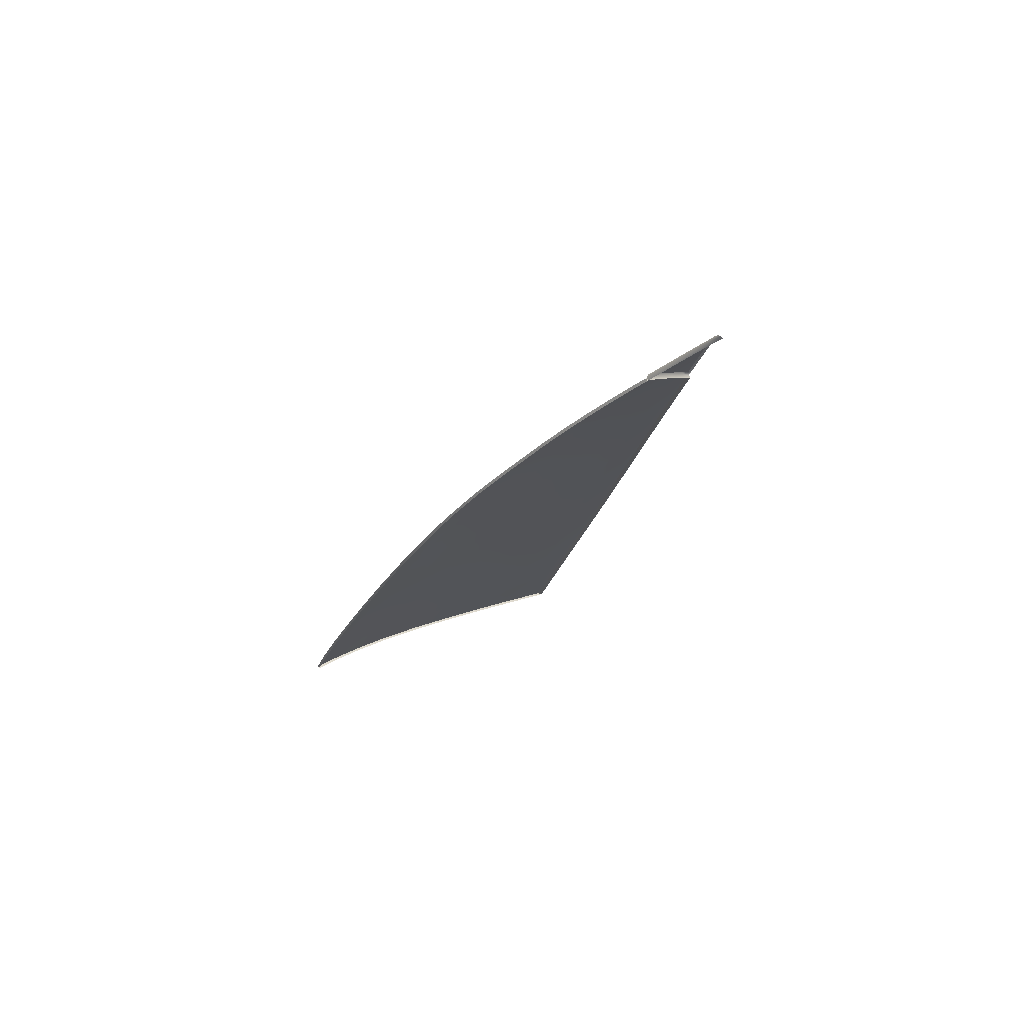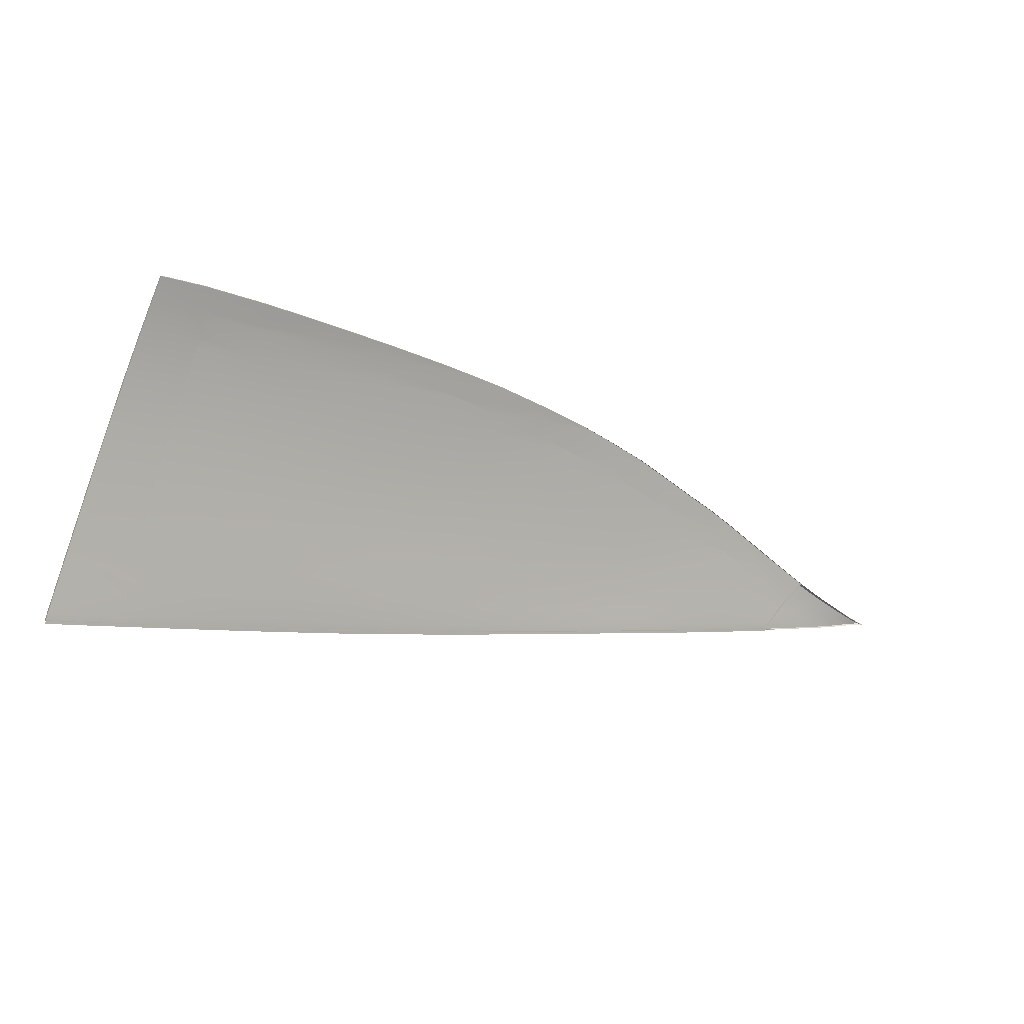
<metadata>
{"format":"obj","ext":"obj","renderer":"f3d","projection":"perspective","resolution":1024,"background":"white","views":[{"elev":-21.4,"azim":-103.7,"up":"+Z"},{"elev":-15.2,"azim":150.0,"up":"+Y"}]}
</metadata>
<code>
v  -128.7 57.15 87.36
v  -128.9 54.19 88.49
v  -118.4 56.43 88
v  -118.6 53.39 89.17
v  -107.9 52.58 89.84
v  -107.8 55.71 88.62
v  -97.12 55.02 89.19
v  -97.23 51.75 90.48
v  -86.5 50.92 91.08
v  -86.39 54.37 89.7
v  -65.19 49.58 92.04
v  -64.27 49.75 91.99
v  -65.14 53.2 90.62
v  -63.31 50.28 91.8
v  -62.44 51.15 91.48
v  -62.01 53.04 90.75
v  -75.71 53.77 90.17
v  -75.8 50.1 91.64
v  -146.2 58.38 86.21
v  -146.5 55.72 87.18
v  -138.3 57.83 86.75
v  -138.5 55.02 87.79
v  -107.7 61.32 86.44
v  -118.2 61.88 85.88
v  -128.4 62.41 85.31
v  -128.1 68.39 82.87
v  -118 68.02 83.39
v  -107.6 67.66 83.88
v  -86.32 60.16 87.45
v  -97.03 60.74 86.97
v  -96.95 67.23 84.35
v  -86.27 66.76 84.79
v  -65.11 59.07 88.3
v  -75.66 59.6 87.89
v  -75.62 66.28 85.19
v  -65.07 65.8 85.58
v  -61.94 53.03 90.75
v  -62.6 58.95 88.41
v  -63.36 65.72 85.65
v  -137.9 62.9 84.78
v  -145.9 63.25 84.32
v  -137.6 68.79 82.35
v  -156.7 56.61 86.3
v  -156.5 59.04 85.4
v  -161.3 57.01 85.87
v  -161.1 59.3 85.02
v  -166.1 59.49 84.63
v  -166.3 57.44 85.4
v  -170.7 59.44 84.34
v  -169.9 58.41 84.79
v  -168.9 57.92 85.04
v  -86.19 73.44 81.9
v  -96.87 73.73 81.5
v  -107.4 73.94 81.1
v  -107.3 79.52 78.45
v  -96.79 79.58 78.73
v  -86.12 79.54 79.06
v  -64.99 72.71 82.66
v  -75.54 73.1 82.29
v  -75.46 79.41 79.39
v  -64.92 79.18 79.71
v  -64.13 72.67 82.69
v  -117.7 74.08 80.73
v  -117.5 79.37 78.25
v  -146.2 68.48 82.15
v  -149.7 73.4 79.86
v  -151.7 68.28 82
v  -152.8 72.27 80.21
v  -156.1 67.86 81.93
v  -156.7 70.85 80.62
v  -160.9 67.37 81.87
v  -161.3 69.18 81.08
v  -166 66.57 81.88
v  -166.1 66.84 81.76
v  -167.2 66.31 81.9
v  -160.9 63.29 83.5
v  -166.1 63 83.28
v  -156.1 63.34 83.76
v  -171.7 62.29 83.17
v  -171.5 63.2 82.83
v  -170.8 64.26 82.46
v  -170 64.91 82.26
v  -171.5 61.31 83.56
v  -65.79 84.73 76.87
v  -75.43 84.73 76.7
v  -86.08 84.59 76.52
v  -75.38 88.38 74.66
v  -86.04 87.15 75.1
v  -65.98 85.96 76.17
v  -66.52 87 75.58
v  -70.46 88.5 74.67
v  -68.81 88.36 74.78
v  -67.77 88.11 74.93
v  -66.94 87.64 75.21
v  -96.71 85.98 75.45
v  -100.7 85.43 75.62
v  -96.74 84.34 76.34
v  -107.2 83.96 76.22
v  -107.2 84.48 75.94
v  -117.3 82.39 76.73
v  -110.5 83.8 76.21
v  -126.7 79.04 78.15
v  -126.5 80.4 77.48
v  -151.9 58.76 85.78
v  -151.5 63.32 84.03
v  -152.2 56.21 86.71
v  -127.7 74.3 80.31
v  -132.1 78.84 78.07
v  -137.5 74.47 79.88
v  -139.9 76.6 78.81
v  -137.9 77.23 78.6
v  -144.8 75.04 79.34
v  -147.5 74.2 79.61
g P158_40SG_R_1_DTaSI_P158_40SG_R
f 1 2 3
f 2 4 3
f 5 6 4
f 6 3 4
f 6 5 7
f 5 8 7
f 9 10 8
f 10 7 8
f 11 12 13
f 12 14 13
f 14 15 13
f 13 15 16
f 10 9 17
f 9 18 17
f 11 13 18
f 13 17 18
f 19 20 21
f 20 22 21
f 2 1 22
f 1 21 22
f 6 23 3
f 23 24 3
f 25 1 24
f 1 3 24
f 26 25 27
f 25 24 27
f 23 28 24
f 28 27 24
f 10 29 7
f 29 30 7
f 23 6 30
f 6 7 30
f 28 23 31
f 23 30 31
f 29 32 30
f 32 31 30
f 13 33 17
f 33 34 17
f 29 10 34
f 10 17 34
f 32 29 35
f 29 34 35
f 33 36 34
f 36 35 34
f 37 38 16
f 16 38 13
f 13 38 33
f 36 33 39
f 33 38 39
f 1 25 21
f 25 40 21
f 41 19 40
f 19 21 40
f 25 26 40
f 26 42 40
f 43 44 45
f 44 46 45
f 47 48 46
f 48 45 46
f 49 50 47
f 50 51 47
f 47 51 48
f 32 52 31
f 52 53 31
f 54 28 53
f 28 31 53
f 55 54 56
f 54 53 56
f 52 57 53
f 57 56 53
f 36 58 35
f 58 59 35
f 52 32 59
f 32 35 59
f 57 52 60
f 52 59 60
f 58 61 59
f 61 60 59
f 39 62 36
f 62 58 36
f 61 58 62
f 28 54 27
f 54 63 27
f 55 64 54
f 64 63 54
f 65 66 67
f 66 68 67
f 69 67 70
f 67 68 70
f 71 69 72
f 69 70 72
f 73 71 74
f 71 72 74
f 73 74 75
f 71 73 76
f 73 77 76
f 69 71 78
f 71 76 78
f 46 44 76
f 44 78 76
f 47 46 77
f 46 76 77
f 79 77 80
f 80 77 81
f 81 77 82
f 82 77 75
f 73 75 77
f 77 79 47
f 79 83 47
f 47 83 49
f 61 84 60
f 84 85 60
f 86 57 85
f 57 60 85
f 87 88 85
f 88 86 85
f 84 89 85
f 89 90 85
f 85 90 87
f 87 90 91
f 91 90 92
f 92 90 93
f 93 90 94
f 95 96 97
f 98 97 99
f 99 97 96
f 88 95 86
f 95 97 86
f 56 57 97
f 57 86 97
f 55 56 98
f 56 97 98
f 64 55 100
f 100 55 101
f 55 98 101
f 102 64 103
f 64 100 103
f 44 104 78
f 104 105 78
f 67 69 105
f 69 78 105
f 104 19 105
f 19 41 105
f 20 19 106
f 19 104 106
f 44 43 104
f 43 106 104
f 64 102 63
f 102 107 63
f 102 108 107
f 108 109 107
f 110 109 111
f 112 109 110
f 102 103 108
f 26 27 107
f 27 63 107
f 26 107 42
f 107 109 42
f 65 42 112
f 42 109 112
f 112 113 65
f 65 113 66
f 65 41 42
f 41 40 42
f 67 105 65
f 105 41 65
f 101 98 99
f 109 108 111
v  -108.1 48.9 91.31
v  -108 51.5 90.26
v  -118.7 49.76 90.58
v  -118.6 52.32 89.59
v  -128.9 53.17 88.88
v  -129.1 50.67 89.82
v  -86.66 47.4 92.52
v  -86.53 50.07 91.43
v  -97.4 48.11 91.96
v  -97.27 50.76 90.88
v  -50.83 48.02 92.92
v  -51.52 52.51 91.18
v  -54.64 48.22 92.77
v  -54.61 52.65 91.06
v  -50.39 45.22 93.99
v  -54.68 45.45 93.83
v  -65.2 48.81 92.34
v  -65.26 46.08 93.42
v  -75.92 46.73 93
v  -75.81 49.42 91.9
v  -138.8 51.56 89.06
v  -138.6 53.99 88.18
v  -146.6 54.69 87.56
v  -146.8 52.32 88.4
v  -52.44 58.46 88.82
v  -54.59 58.56 88.73
v  -53.5 65.28 86.03
v  -54.56 65.32 85.99
v  -157.1 53.28 87.51
v  -156.8 55.57 86.68
v  -161.7 53.71 87.09
v  -161.4 55.97 86.26
v  -166.8 54.21 86.59
v  -166.4 56.4 85.79
v  -172.5 54.78 85.98
v  -171.6 56.83 85.27
v  -177.7 55.32 85.39
v  -176.3 57.18 84.79
v  -171.2 59.44 84.31
v  -174.9 58.94 84.23
v  -55.62 78.86 79.98
v  -56.52 84.59 77.03
v  -64.92 79.18 79.71
v  -64.87 84.73 76.88
v  -64.8 89.31 74.3
v  -57.26 89.36 74.34
v  -64.64 92.73 72.21
v  -57.81 92.93 72.17
v  -175.6 65.64 81.52
v  -174.3 64.61 82.06
v  -171.4 67.77 80.99
v  -170.9 65.46 81.99
v  -178.9 55.44 85.25
v  -178.2 54.46 85.72
v  -176.9 59.83 83.74
v  -172.2 62.22 83.16
v  -180 60.21 83.34
v  -176.6 62.62 82.67
v  -180.1 57.3 84.45
v  -179.8 57.58 84.37
v  -180.3 57.62 84.31
v  -181.3 59.11 83.65
v  -179.4 63.12 82.2
v  -182.1 60.42 83.03
v  -152.6 52.85 87.91
v  -152.3 55.18 87.09
v  -172.8 53.88 86.35
v  -167 53.27 86.98
v  -161.8 52.75 87.49
v  -157.2 52.31 87.9
v  -152.7 51.88 88.29
v  -146.9 51.33 88.79
v  -138.9 50.56 89.46
v  -129.2 49.65 90.25
v  -118.8 48.72 91.04
v  -108.2 47.83 91.78
v  -97.46 47.03 92.45
v  -86.73 46.3 93.03
v  -75.97 45.62 93.49
v  -65.29 44.97 93.9
v  -54.69 44.34 94.3
v  -50.27 44.1 94.45
v  -75.37 89.04 74.29
v  -75.26 91.92 72.53
v  -86.03 88.61 74.3
v  -85.96 90.79 72.97
v  -96.68 88.06 74.31
v  -96.64 89.53 73.42
v  -107.2 87.38 74.36
v  -107.1 88.12 73.92
v  -117.2 86.52 74.52
v  -126.1 84.68 75.26
v  -117.3 83.46 76.19
v  -126.2 82.92 76.23
v  -133.3 83.05 75.93
v  -133.3 82.43 76.27
v  -138.7 81.55 76.53
v  -142.6 80.34 76.96
v  -142 78.46 77.88
v  -138.2 78.61 77.96
v  -146.2 79.2 77.35
v  -145.8 78.31 77.8
v  -149.2 78.06 77.76
v  -154.3 76.03 78.42
v  -153 73.07 79.85
v  -151.7 77.1 78.09
v  -149.7 73.4 79.86
v  -157.8 74.65 78.85
v  -156.9 72.01 80.11
v  -162.3 72.89 79.37
v  -161.6 70.98 80.29
v  -167.2 70.71 80.01
v  -166.7 69.57 80.58
v  -181.5 63.78 81.65
v  -176.5 66.25 81.16
v  -147.5 74.2 79.61
v  -171.9 68.47 80.63
v  -183.7 62.71 81.83
v  -132.1 78.84 78.07
v  -54.59 72.27 83.03
v  -64.13 72.67 82.69
v  -63.36 65.72 85.65
v  -62.6 58.95 88.41
v  -61.94 53.03 90.75
v  -62.01 53.04 90.75
v  -62.44 51.15 91.48
v  -65.19 49.58 92.04
v  -64.27 49.75 91.99
v  -63.31 50.28 91.8
v  -75.8 50.1 91.64
v  -86.5 50.92 91.08
v  -97.23 51.75 90.48
v  -107.9 52.58 89.84
v  -118.6 53.39 89.17
v  -128.9 54.19 88.49
v  -138.5 55.02 87.79
v  -146.5 55.72 87.18
v  -152.2 56.21 86.71
v  -156.7 56.61 86.3
v  -161.3 57.01 85.87
v  -166.3 57.44 85.4
v  -168.9 57.92 85.04
v  -169.9 58.41 84.79
v  -170.7 59.44 84.34
v  -171.5 61.31 83.56
v  -171.7 62.29 83.17
v  -167.2 66.31 81.9
v  -170 64.91 82.26
v  -170.8 64.26 82.46
v  -171.5 63.2 82.83
v  -166.1 66.84 81.76
v  -161.3 69.18 81.08
v  -156.7 70.85 80.62
v  -152.8 72.27 80.21
v  -144.8 75.04 79.34
v  -139.9 76.6 78.81
v  -137.9 77.23 78.6
v  -126.5 80.4 77.48
v  -117.3 82.39 76.73
v  -110.5 83.8 76.21
v  -107.2 84.48 75.94
v  -100.7 85.43 75.62
v  -96.71 85.98 75.45
v  -86.04 87.15 75.1
v  -75.38 88.38 74.66
v  -70.46 88.5 74.67
v  -68.81 88.36 74.78
v  -67.77 88.11 74.93
v  -66.94 87.64 75.21
v  -65.79 84.73 76.87
v  -65.98 85.96 76.17
v  -66.52 87 75.58
v  -146.9 51.16 88.36
v  -138.8 50.39 89.04
v  -167 53.09 86.56
v  -161.8 52.57 87.07
v  -178.2 54.28 85.29
v  -172.8 53.7 85.93
v  -129.1 49.47 89.82
v  -118.8 48.53 90.62
v  -108.1 47.64 91.36
v  -97.45 46.84 92.03
v  -86.72 46.11 92.61
v  -75.96 45.43 93.07
v  -65.29 44.79 93.48
v  -54.69 44.16 93.87
v  -50.27 43.92 94.03
v  -157.2 52.14 87.48
v  -152.7 51.71 87.87
v  -167.2 70.52 79.59
v  -171.9 68.28 80.21
v  -176.4 66.06 80.74
v  -178.8 55.27 84.82
v  -180 57.13 84.02
v  -180.3 57.46 83.88
v  -181.2 58.94 83.22
v  -182.1 60.24 82.61
v  -183.6 62.51 81.41
v  -149.2 77.86 77.34
v  -151.7 76.9 77.67
v  -64.64 92.49 71.82
v  -75.25 91.68 72.14
v  -57.81 92.68 71.78
v  -85.94 90.55 72.57
v  -96.63 89.29 73.03
v  -107.1 87.88 73.53
v  -117.2 86.29 74.12
v  -126.1 84.46 74.86
v  -133.3 82.83 75.52
v  -138.7 81.34 76.12
v  -142.6 80.13 76.55
v  -146.2 79 76.93
v  -154.3 75.84 78.01
v  -157.7 74.46 78.43
v  -162.3 72.7 78.95
v  -181.4 63.59 81.23
v  -57.26 89.14 73.97
v  -56.52 84.39 76.66
v  -55.62 78.67 79.59
v  -54.58 72.09 82.64
v  -53.49 65.11 85.63
v  -52.43 58.3 88.42
v  -51.51 52.35 90.78
v  -50.82 47.87 92.52
v  -50.39 45.06 93.58
g P158_40SG_R_P158_40SG_R_2_DTaSI
f 114 115 116
f 115 117 116
f 118 119 117
f 119 116 117
f 120 121 122
f 121 123 122
f 115 114 123
f 114 122 123
f 124 125 126
f 125 127 126
f 128 124 129
f 124 126 129
f 130 131 126
f 131 129 126
f 131 130 132
f 130 133 132
f 121 120 133
f 120 132 133
f 119 118 134
f 118 135 134
f 136 137 135
f 137 134 135
f 125 138 127
f 138 139 127
f 138 140 139
f 140 141 139
f 142 143 144
f 143 145 144
f 146 144 147
f 144 145 147
f 148 146 149
f 146 147 149
f 150 148 151
f 148 149 151
f 152 153 149
f 153 151 149
f 154 155 156
f 157 156 155
f 158 157 159
f 157 155 159
f 160 158 161
f 158 159 161
f 162 163 164
f 163 165 164
f 166 167 150
f 168 153 169
f 153 152 169
f 170 168 171
f 168 169 171
f 165 163 169
f 163 171 169
f 172 173 174
f 168 170 173
f 173 170 174
f 170 175 174
f 153 168 151
f 168 173 151
f 151 173 150
f 150 173 166
f 166 173 172
f 163 162 171
f 162 176 171
f 177 170 176
f 170 171 176
f 170 177 175
f 137 136 178
f 136 179 178
f 143 142 179
f 142 178 179
f 167 180 150
f 180 148 150
f 180 181 148
f 181 146 148
f 181 182 146
f 182 144 146
f 183 142 182
f 142 144 182
f 184 178 183
f 178 142 183
f 178 184 137
f 184 185 137
f 186 134 185
f 134 137 185
f 187 119 186
f 119 134 186
f 188 116 187
f 116 119 187
f 189 114 188
f 114 116 188
f 190 122 189
f 122 114 189
f 191 120 190
f 120 122 190
f 192 132 191
f 132 120 191
f 193 131 192
f 131 132 192
f 194 129 193
f 129 131 193
f 195 128 194
f 128 129 194
f 196 158 197
f 158 160 197
f 198 196 199
f 196 197 199
f 200 198 201
f 198 199 201
f 202 200 203
f 200 201 203
f 204 202 203
f 204 205 206
f 205 207 206
f 205 208 207
f 208 209 207
f 209 208 210
f 211 212 210
f 212 213 210
f 214 215 211
f 215 212 211
f 215 214 216
f 217 218 219
f 218 220 219
f 221 222 217
f 222 218 217
f 223 224 221
f 224 222 221
f 225 226 223
f 226 224 223
f 227 176 228
f 176 162 228
f 219 220 216
f 220 229 216
f 230 164 225
f 164 226 225
f 228 162 230
f 162 164 230
f 176 227 177
f 227 231 177
f 232 209 213
f 209 210 213
f 233 141 140
f 156 234 154
f 234 233 154
f 141 233 235
f 233 234 235
f 235 236 141
f 236 139 141
f 236 237 139
f 237 127 139
f 126 127 130
f 238 239 237
f 237 239 127
f 240 130 241
f 130 127 241
f 241 127 242
f 127 239 242
f 243 133 240
f 133 130 240
f 244 121 243
f 121 133 243
f 245 123 244
f 123 121 244
f 246 115 245
f 115 123 245
f 247 117 246
f 117 115 246
f 248 118 247
f 118 117 247
f 249 135 248
f 135 118 248
f 250 136 249
f 136 135 249
f 251 179 250
f 179 136 250
f 252 143 251
f 143 179 251
f 253 145 252
f 145 143 252
f 254 147 253
f 147 145 253
f 147 254 149
f 254 255 149
f 255 256 149
f 256 257 149
f 257 152 149
f 257 258 152
f 152 258 169
f 259 169 258
f 260 165 261
f 261 165 262
f 165 169 262
f 262 169 263
f 263 169 259
f 226 164 264
f 264 164 260
f 260 164 165
f 264 265 226
f 265 224 226
f 265 266 224
f 266 222 224
f 266 267 222
f 267 218 222
f 220 218 267
f 216 229 215
f 229 268 215
f 215 268 212
f 268 269 212
f 212 269 213
f 269 270 213
f 232 213 270
f 232 271 209
f 271 207 209
f 271 272 207
f 272 206 207
f 273 206 272
f 202 204 274
f 274 204 273
f 204 206 273
f 274 275 202
f 200 202 276
f 202 275 276
f 198 200 277
f 200 276 277
f 196 198 278
f 198 277 278
f 278 279 196
f 196 279 158
f 279 280 158
f 280 281 158
f 281 282 158
f 157 158 283
f 283 158 284
f 284 158 285
f 158 282 285
f 156 157 283
f 185 286 186
f 286 287 186
f 181 288 182
f 288 289 182
f 167 290 180
f 290 291 180
f 187 292 188
f 292 293 188
f 189 294 190
f 294 295 190
f 191 296 192
f 296 297 192
f 193 298 194
f 298 299 194
f 194 299 195
f 299 300 195
f 192 297 193
f 297 298 193
f 190 295 191
f 295 296 191
f 188 293 189
f 293 294 189
f 186 287 187
f 287 292 187
f 182 289 183
f 289 301 183
f 180 291 181
f 291 288 181
f 184 302 185
f 302 286 185
f 183 301 184
f 301 302 184
f 225 303 230
f 303 304 230
f 230 304 228
f 304 305 228
f 167 166 290
f 166 306 290
f 172 307 166
f 307 306 166
f 172 174 307
f 174 308 307
f 175 309 174
f 309 308 174
f 177 310 175
f 310 309 175
f 177 231 310
f 231 311 310
f 216 312 219
f 312 313 219
f 160 314 197
f 314 315 197
f 161 316 160
f 316 314 160
f 197 315 199
f 315 317 199
f 199 317 201
f 317 318 201
f 201 318 203
f 318 319 203
f 203 319 204
f 319 320 204
f 204 320 205
f 320 321 205
f 205 321 208
f 321 322 208
f 208 322 210
f 322 323 210
f 210 323 211
f 323 324 211
f 211 324 214
f 324 325 214
f 214 325 216
f 325 312 216
f 219 313 217
f 313 326 217
f 217 326 221
f 326 327 221
f 221 327 223
f 327 328 223
f 223 328 225
f 328 303 225
f 228 305 227
f 305 329 227
f 227 329 231
f 329 311 231
f 159 330 161
f 330 316 161
f 155 331 159
f 331 330 159
f 154 332 155
f 332 331 155
f 233 333 154
f 333 332 154
f 140 334 233
f 334 333 233
f 138 335 140
f 335 334 140
f 125 336 138
f 336 335 138
f 124 337 125
f 337 336 125
f 124 128 337
f 128 338 337
f 195 300 128
f 300 338 128
v  -138.9 50.02 89.19
v  -138.8 50.39 89.04
v  -147 50.8 88.5
v  -146.9 51.16 88.36
v  -161.8 52.57 87.07
v  -167 53.09 86.56
v  -161.8 52.22 87.22
v  -167 52.74 86.71
v  -172.8 53.7 85.93
v  -178.2 54.28 85.29
v  -172.9 53.36 86.06
v  -178.4 53.96 85.42
v  -118.8 48.15 90.79
v  -118.8 48.53 90.62
v  -129.2 49.09 89.98
v  -129.1 49.47 89.82
v  -97.47 46.44 92.22
v  -97.45 46.84 92.03
v  -108.2 47.25 91.54
v  -108.1 47.64 91.36
v  -75.98 45.03 93.26
v  -75.96 45.43 93.07
v  -86.74 45.71 92.79
v  -86.72 46.11 92.61
v  -54.69 43.75 94.04
v  -54.69 44.16 93.87
v  -65.3 44.38 93.66
v  -65.29 44.79 93.48
v  -50.22 43.51 94.2
v  -50.27 43.92 94.03
v  -157.2 51.78 87.62
v  -157.2 52.14 87.48
v  -152.7 51.71 87.87
v  -152.7 51.35 88.01
v  -179.2 55.31 84.77
v  -178.8 55.27 84.82
v  -180.3 56.91 84.09
v  -180 57.13 84.02
v  -180.3 57.46 83.88
v  -180.6 57.49 83.83
v  -181.4 58.76 83.28
v  -181.2 58.94 83.22
v  -182.4 60.27 82.56
v  -182.1 60.24 82.61
v  -183.6 62.51 81.41
v  -183.8 62.42 81.43
v  -183.6 62.02 81.66
g P158_40SG_R_P158_40SG_R_4_D
f 339 340 341
f 341 340 342
f 343 344 345
f 345 344 346
f 347 348 349
f 349 348 350
f 351 352 353
f 353 352 354
f 355 356 357
f 357 356 358
f 359 360 361
f 361 360 362
f 363 364 365
f 365 364 366
f 367 368 363
f 363 368 364
f 365 366 359
f 359 366 360
f 361 362 355
f 355 362 356
f 357 358 351
f 351 358 352
f 353 354 339
f 339 354 340
f 369 370 345
f 345 370 343
f 349 346 347
f 347 346 344
f 371 372 342
f 342 372 341
f 370 369 371
f 371 369 372
f 373 350 374
f 374 350 348
f 375 373 376
f 376 373 374
f 376 377 375
f 375 377 378
f 379 378 380
f 380 378 377
f 381 379 382
f 382 379 380
f 382 383 381
f 384 385 383
f 383 385 381
v  -178.4 54.14 85.84
v  -178.4 53.96 85.42
v  -179.3 55.48 85.2
v  -179.2 55.31 84.77
v  -180.3 57.07 84.52
v  -180.3 56.91 84.09
v  -180.7 57.66 84.26
v  -180.6 57.49 83.83
v  -181.5 58.92 83.7
v  -181.4 58.76 83.28
v  -182.5 60.46 82.98
v  -182.4 60.27 82.56
v  -183.6 62.22 82.07
v  -183.6 62.02 81.66
v  -183.8 62.62 81.85
v  -183.8 62.42 81.43
v  -187.2 61.05 82.07
v  -187.2 60.84 81.67
v  -192.5 58.79 82.25
v  -192.4 58.57 81.86
v  -195.8 57.44 82.28
v  -195.7 57.17 81.93
v  -198.2 56.53 82.19
v  -198.1 56.23 81.87
v  -193.3 55.92 83.7
v  -191.8 55.71 83.98
v  -192.9 56.13 84.04
v  -191.5 55.93 84.3
v  -195.8 56.29 83.06
v  -194.5 56.1 83.4
v  -195.2 56.49 83.42
v  -194.1 56.31 83.75
v  -190.1 55.49 84.26
v  -187.9 55.23 84.58
v  -189.8 55.72 84.56
v  -187.8 55.47 84.86
v  -185.4 54.94 84.93
v  -185.4 55.2 85.2
v  -197.1 56.45 82.66
v  -196.5 56.66 83.03
v  -182.4 54.6 85.33
v  -182.6 54.87 85.58
v  -192.2 58.84 82.66
v  -187.2 60.96 82.5
v  -195.3 57.58 82.68
v  -197.6 56.75 82.57
v  -178.9 54.45 86.05
v  -179.7 55.71 85.45
v  -180.7 57.2 84.81
v  -181 57.75 84.57
v  -181.8 58.94 84.04
v  -182.7 60.39 83.36
v  -183.8 62.06 82.51
v  -184 62.44 82.29
v  -192.4 56.6 83.86
v  -191.1 56.73 83.96
v  -194.1 57.31 83.15
v  -193 56.97 83.57
v  -189.2 56.66 84.2
v  -187 56.47 84.51
v  -184.6 56.23 84.83
v  -181.8 55.93 85.19
v  -190.6 58.17 83.32
v  -185.3 60.69 82.92
v  -187.8 58.26 83.66
v  -185.4 58.13 84
v  -183 57.93 84.33
g P158_40SG_R_P158_40SG_R_3_DTaSI
f 386 387 388
f 387 389 388
f 390 388 391
f 388 389 391
f 390 391 392
f 391 393 392
f 394 392 395
f 392 393 395
f 396 394 397
f 394 395 397
f 396 397 398
f 397 399 398
f 398 399 400
f 399 401 400
f 402 403 404
f 403 405 404
f 406 404 407
f 404 405 407
f 400 401 402
f 401 403 402
f 408 406 409
f 406 407 409
f 410 411 412
f 411 413 412
f 414 415 416
f 415 417 416
f 418 419 420
f 419 421 420
f 419 422 421
f 422 423 421
f 411 418 413
f 418 420 413
f 415 410 417
f 410 412 417
f 424 414 425
f 414 416 425
f 426 427 422
f 427 423 422
f 404 428 402
f 428 429 402
f 406 430 404
f 430 428 404
f 408 424 431
f 424 425 431
f 430 406 431
f 406 408 431
f 386 388 432
f 388 433 432
f 386 432 426
f 432 427 426
f 388 390 433
f 390 434 433
f 390 392 434
f 392 435 434
f 392 394 435
f 394 436 435
f 396 437 394
f 437 436 394
f 437 396 438
f 396 398 438
f 400 402 439
f 402 429 439
f 400 439 398
f 439 438 398
f 412 413 440
f 413 441 440
f 416 417 442
f 417 443 442
f 420 421 444
f 421 445 444
f 421 423 445
f 423 446 445
f 413 420 441
f 420 444 441
f 417 412 443
f 412 440 443
f 425 416 430
f 416 442 430
f 447 446 427
f 446 423 427
f 440 441 443
f 441 448 443
f 442 443 428
f 443 448 428
f 449 429 450
f 429 448 450
f 441 444 448
f 444 450 448
f 445 446 451
f 446 452 451
f 444 445 450
f 445 451 450
f 450 451 449
f 451 437 449
f 428 448 429
f 442 428 430
f 430 431 425
f 447 427 433
f 427 432 433
f 434 447 433
f 446 447 452
f 434 435 447
f 452 447 435
f 436 452 435
f 437 438 449
f 429 449 439
f 449 438 439
f 436 437 452
f 437 451 452

</code>
